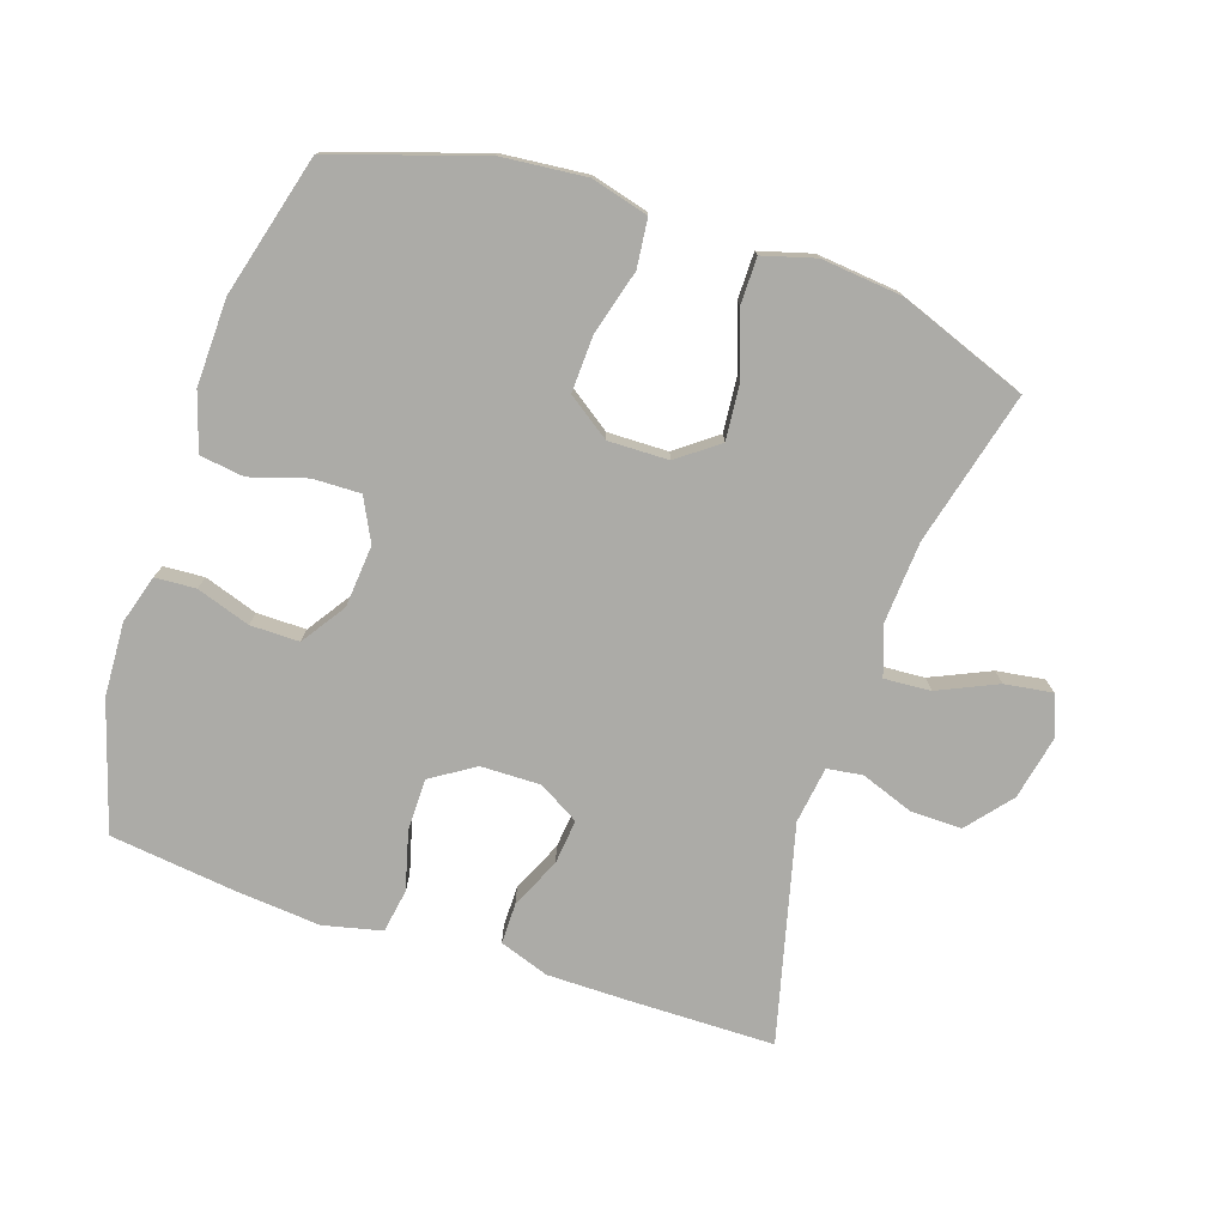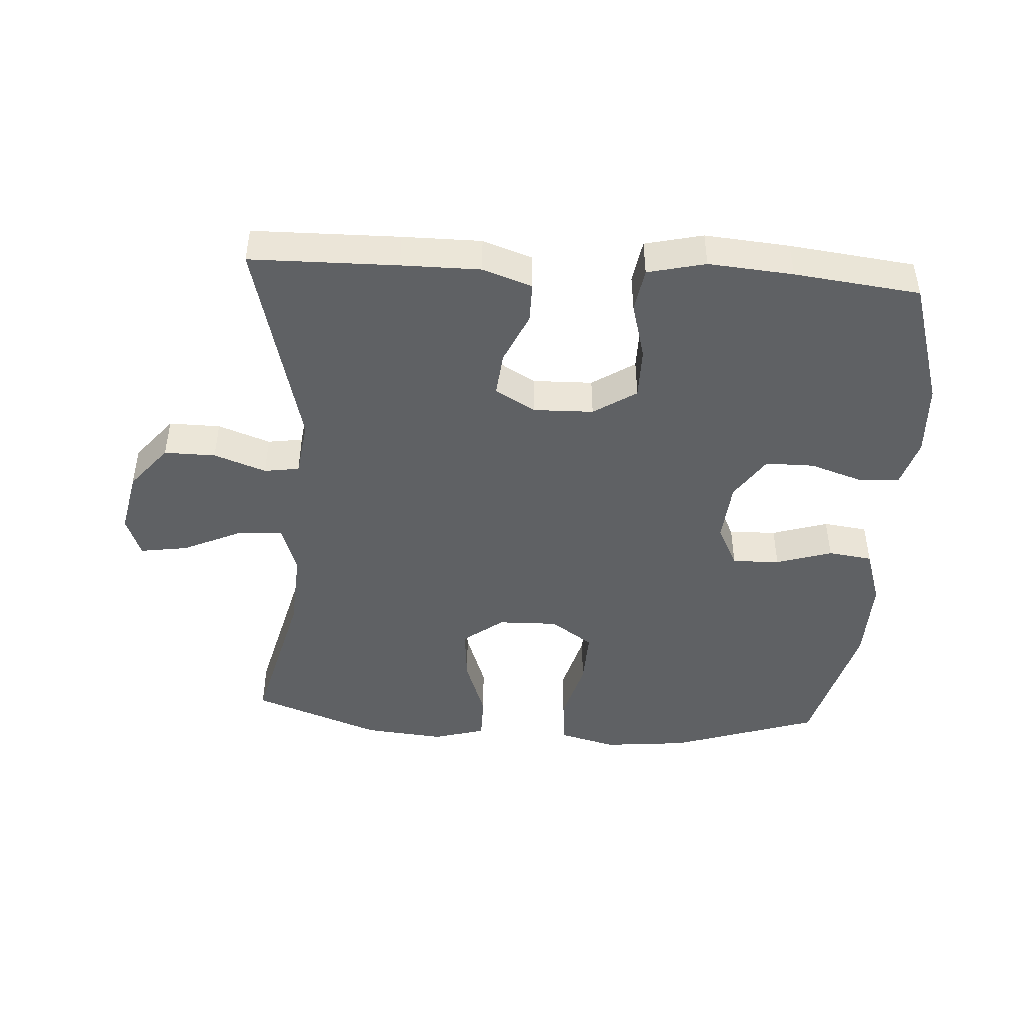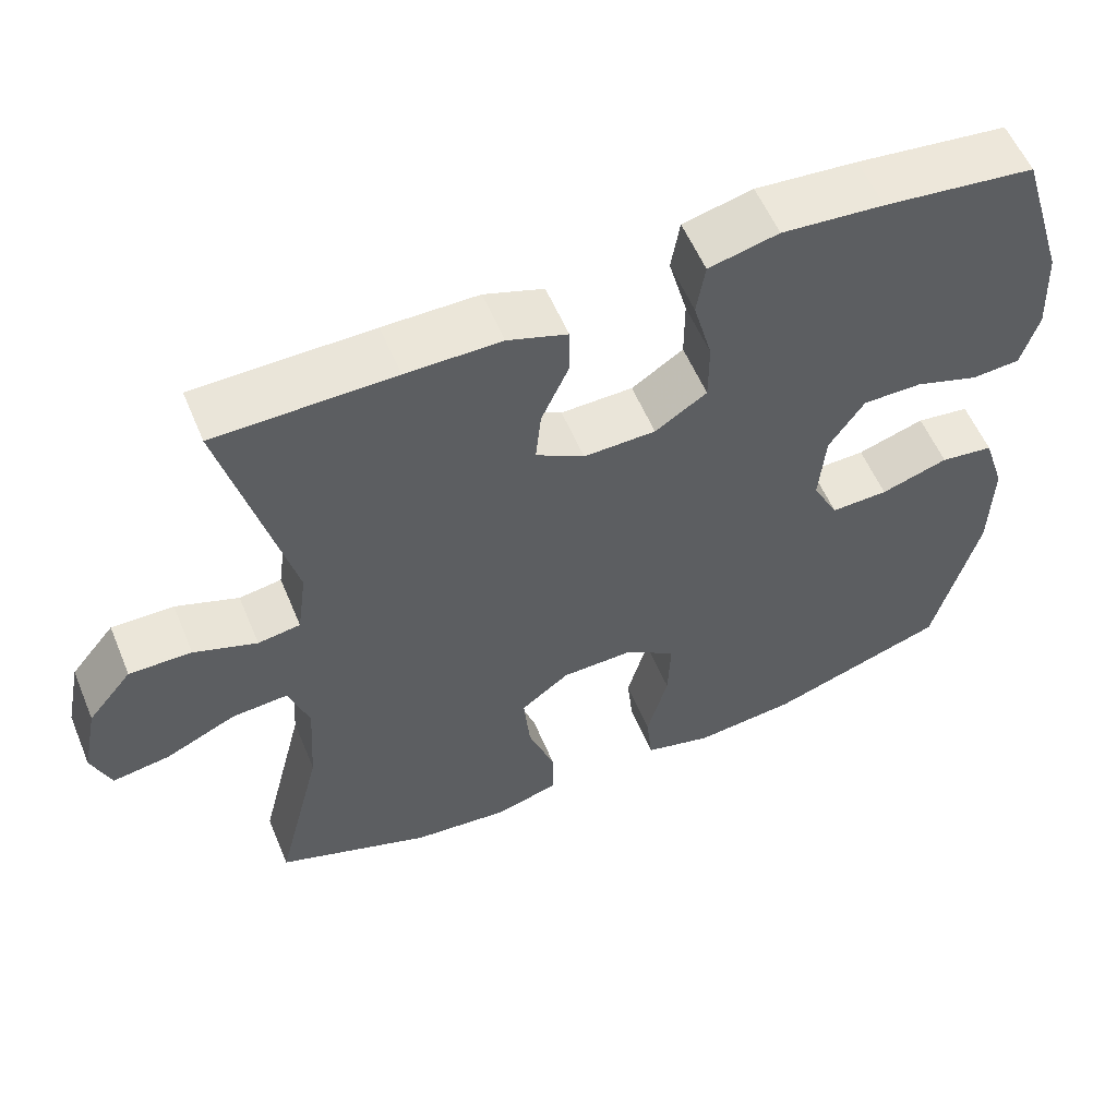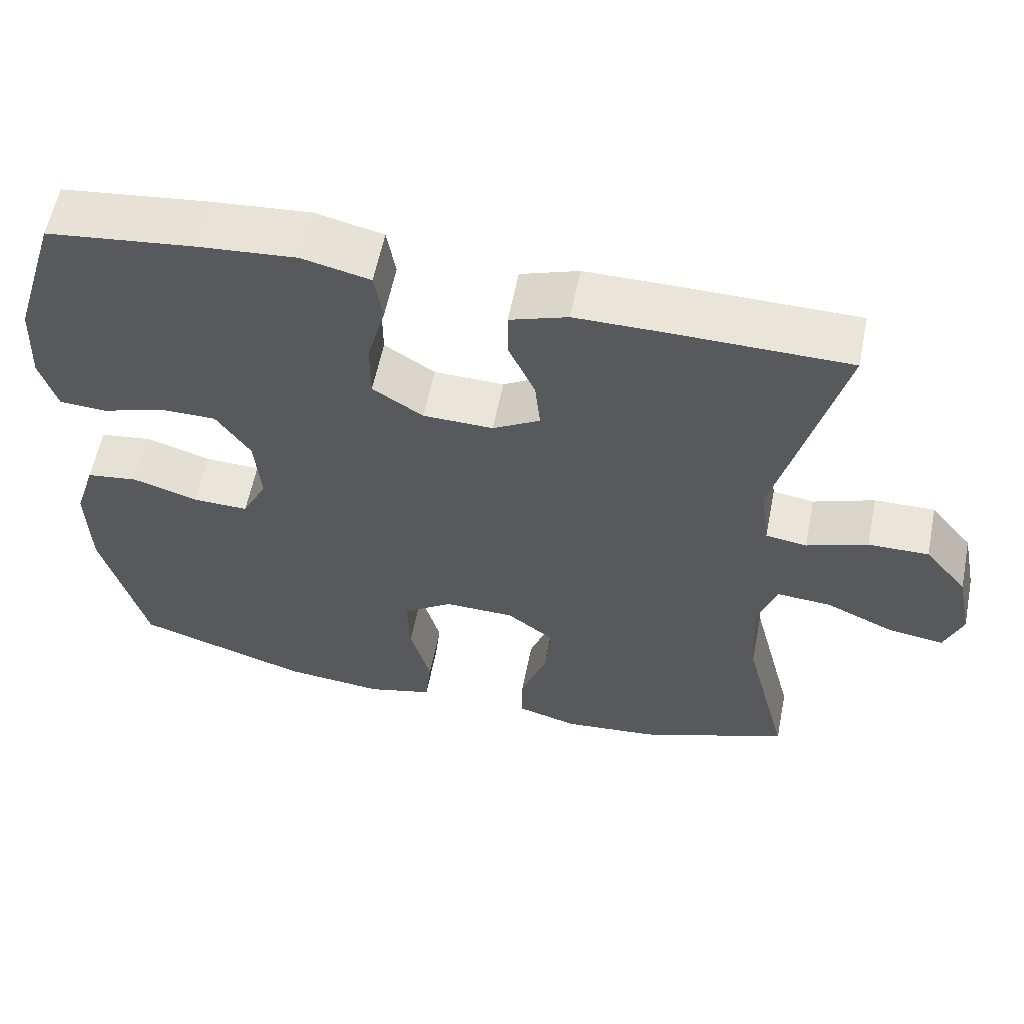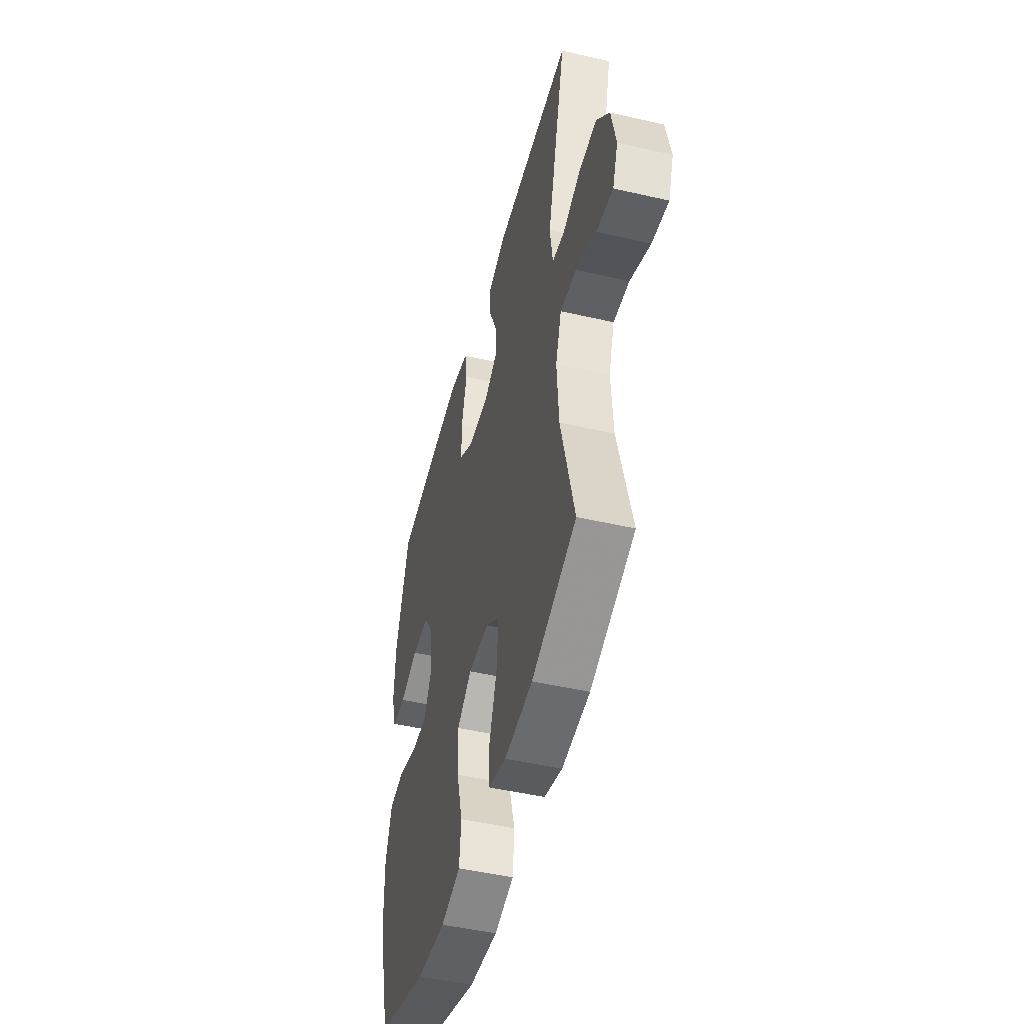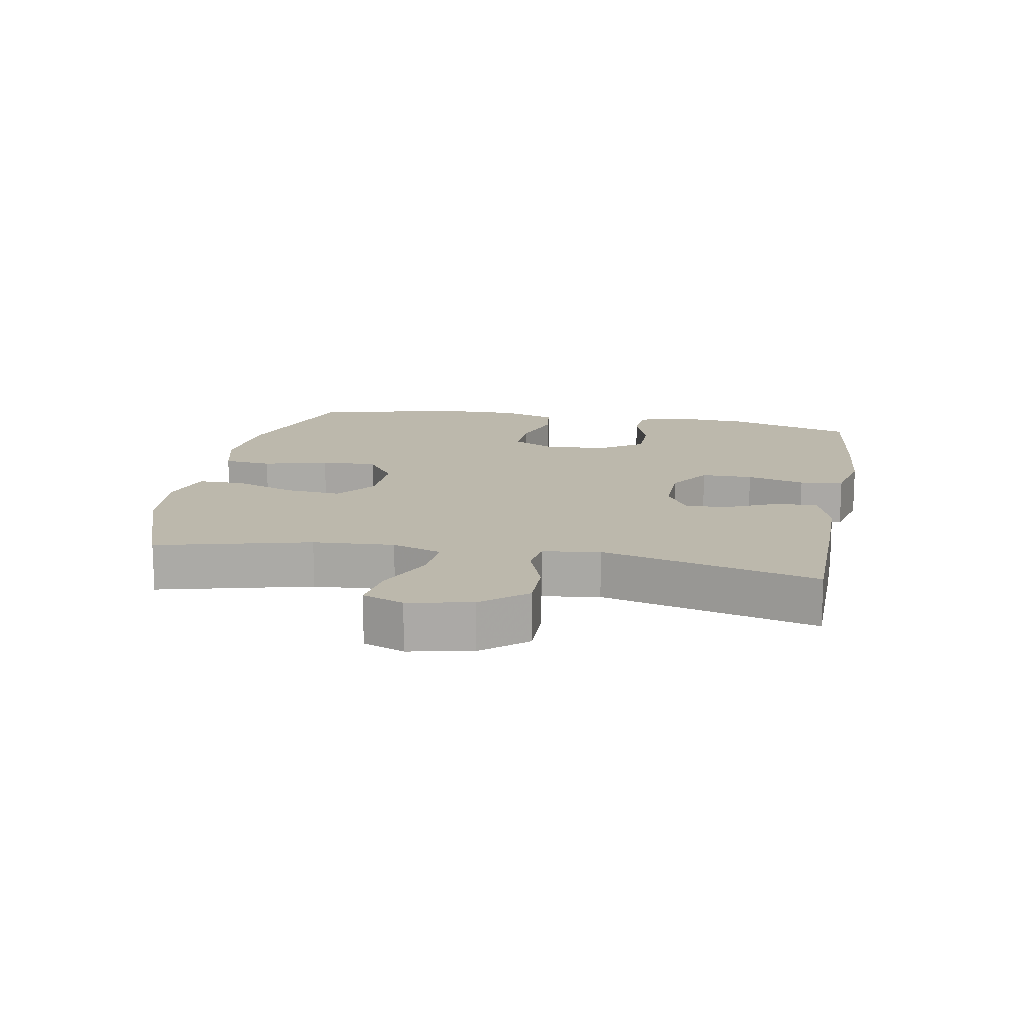
<metadata>
{"format":"obj","ext":"obj","renderer":"f3d","projection":"perspective","resolution":1024,"background":"white","views":[{"elev":-76.2,"azim":161.4,"up":"+Y"},{"elev":-45.6,"azim":-3.6,"up":"+Y"},{"elev":56.8,"azim":-22.6,"up":"+Z"},{"elev":58.8,"azim":-168.7,"up":"+Z"},{"elev":-47.9,"azim":-104.5,"up":"+Z"},{"elev":14.6,"azim":-79.6,"up":"+Y"}]}
</metadata>
<code>
v -0.5 0.07 -0.5
v -0.441 0.07 -0.266
v -0.433 0.07 -0.142
v -0.459 0.07 -0.066
v -0.53 0.07 -0.071
v -0.62 0.07 -0.112
v -0.693 0.07 -0.123
v -0.717 0.07 -0.06
v -0.697 0.07 0.037
v -0.641 0.07 0.105
v -0.562 0.07 0.104
v -0.482 0.07 0.075
v -0.428 0.07 0.083
v -0.416 0.07 0.17
v -0.5 0.07 0.5
v -0.274 0.07 0.503
v -0.153 0.07 0.503
v -0.077 0.07 0.477
v -0.077 0.07 0.415
v -0.112 0.07 0.337
v -0.119 0.07 0.269
v -0.057 0.07 0.233
v 0.035 0.07 0.235
v 0.101 0.07 0.278
v 0.101 0.07 0.357
v 0.077 0.07 0.446
v 0.088 0.07 0.513
v 0.177 0.07 0.534
v 0.307 0.07 0.523
v 0.5 0.07 0.5
v 0.56 0.07 0.306
v 0.566 0.07 0.193
v 0.544 0.07 0.119
v 0.482 0.07 0.115
v 0.4 0.07 0.142
v 0.325 0.07 0.142
v 0.28 0.07 0.075
v 0.272 0.07 -0.02
v 0.305 0.07 -0.085
v 0.378 0.07 -0.083
v 0.464 0.07 -0.056
v 0.532 0.07 -0.065
v 0.56 0.07 -0.152
v 0.557 0.07 -0.284
v 0.5 0.07 -0.5
v 0.273 0.07 -0.575
v 0.143 0.07 -0.588
v 0.056 0.07 -0.565
v 0.048 0.07 -0.491
v 0.075 0.07 -0.392
v 0.078 0.07 -0.306
v 0.013 0.07 -0.261
v -0.079 0.07 -0.263
v -0.141 0.07 -0.31
v -0.133 0.07 -0.396
v -0.099 0.07 -0.491
v -0.099 0.07 -0.562
v -0.179 0.07 -0.585
v -0.303 0.07 -0.573
v -0.5 0 -0.5
v -0.441 0 -0.266
v -0.433 0 -0.142
v -0.459 0 -0.066
v -0.53 0 -0.071
v -0.62 0 -0.112
v -0.693 0 -0.123
v -0.717 0 -0.06
v -0.697 0 0.037
v -0.641 0 0.105
v -0.562 0 0.104
v -0.482 0 0.075
v -0.428 0 0.083
v -0.416 0 0.17
v -0.5 0 0.5
v -0.274 0 0.503
v -0.153 0 0.503
v -0.077 0 0.477
v -0.077 0 0.415
v -0.112 0 0.337
v -0.119 0 0.269
v -0.057 0 0.233
v 0.035 0 0.235
v 0.101 0 0.278
v 0.101 0 0.357
v 0.077 0 0.446
v 0.088 0 0.513
v 0.177 0 0.534
v 0.307 0 0.523
v 0.5 0 0.5
v 0.56 0 0.306
v 0.566 0 0.193
v 0.544 0 0.119
v 0.482 0 0.115
v 0.4 0 0.142
v 0.325 0 0.142
v 0.28 0 0.075
v 0.272 0 -0.02
v 0.305 0 -0.085
v 0.378 0 -0.083
v 0.464 0 -0.056
v 0.532 0 -0.065
v 0.56 0 -0.152
v 0.557 0 -0.284
v 0.5 0 -0.5
v 0.273 0 -0.575
v 0.143 0 -0.588
v 0.056 0 -0.565
v 0.048 0 -0.491
v 0.075 0 -0.392
v 0.078 0 -0.306
v 0.013 0 -0.261
v -0.079 0 -0.263
v -0.141 0 -0.31
v -0.133 0 -0.396
v -0.099 0 -0.491
v -0.099 0 -0.562
v -0.179 0 -0.585
v -0.303 0 -0.573
f 58 59 1 2
f 55 56 57 58
f 54 55 58 2
f 53 54 2 3
f 52 53 3 4
f 47 48 49 50
f 47 50 51
f 46 47 51
f 45 46 51
f 44 45 51 52
f 40 41 42 43
f 39 40 43 44
f 32 33 34 35
f 32 35 36
f 31 32 36
f 30 31 36
f 29 30 36 37
f 25 26 27 28
f 24 25 28 29
f 17 18 19 20
f 17 20 21
f 14 15 16 17
f 13 14 17 21
f 9 10 11 12
f 9 12 13
f 8 9 13
f 5 6 7 8
f 4 5 8 13
f 39 44 52 4
f 24 29 37 38
f 23 24 38 39
f 22 23 39 4
f 4 13 21 22
f 61 60 118 117
f 117 116 115 114
f 61 117 114 113
f 62 61 113 112
f 63 62 112 111
f 109 108 107 106
f 110 109 106
f 110 106 105
f 110 105 104
f 111 110 104 103
f 102 101 100 99
f 103 102 99 98
f 94 93 92 91
f 95 94 91
f 95 91 90
f 95 90 89
f 96 95 89 88
f 87 86 85 84
f 88 87 84 83
f 79 78 77 76
f 80 79 76
f 76 75 74 73
f 80 76 73 72
f 71 70 69 68
f 72 71 68
f 72 68 67
f 67 66 65 64
f 72 67 64 63
f 63 111 103 98
f 97 96 88 83
f 98 97 83 82
f 63 98 82 81
f 81 80 72 63
f 1 60 61 2
f 2 61 62 3
f 3 62 63 4
f 4 63 64 5
f 5 64 65 6
f 6 65 66 7
f 7 66 67 8
f 8 67 68 9
f 9 68 69 10
f 10 69 70 11
f 11 70 71 12
f 12 71 72 13
f 13 72 73 14
f 14 73 74 15
f 15 74 75 16
f 16 75 76 17
f 17 76 77 18
f 18 77 78 19
f 19 78 79 20
f 20 79 80 21
f 21 80 81 22
f 22 81 82 23
f 23 82 83 24
f 24 83 84 25
f 25 84 85 26
f 26 85 86 27
f 27 86 87 28
f 28 87 88 29
f 29 88 89 30
f 30 89 90 31
f 31 90 91 32
f 32 91 92 33
f 33 92 93 34
f 34 93 94 35
f 35 94 95 36
f 36 95 96 37
f 37 96 97 38
f 38 97 98 39
f 39 98 99 40
f 40 99 100 41
f 41 100 101 42
f 42 101 102 43
f 43 102 103 44
f 44 103 104 45
f 45 104 105 46
f 46 105 106 47
f 47 106 107 48
f 48 107 108 49
f 49 108 109 50
f 50 109 110 51
f 51 110 111 52
f 52 111 112 53
f 53 112 113 54
f 54 113 114 55
f 55 114 115 56
f 56 115 116 57
f 57 116 117 58
f 58 117 118 59
f 59 118 60 1

</code>
